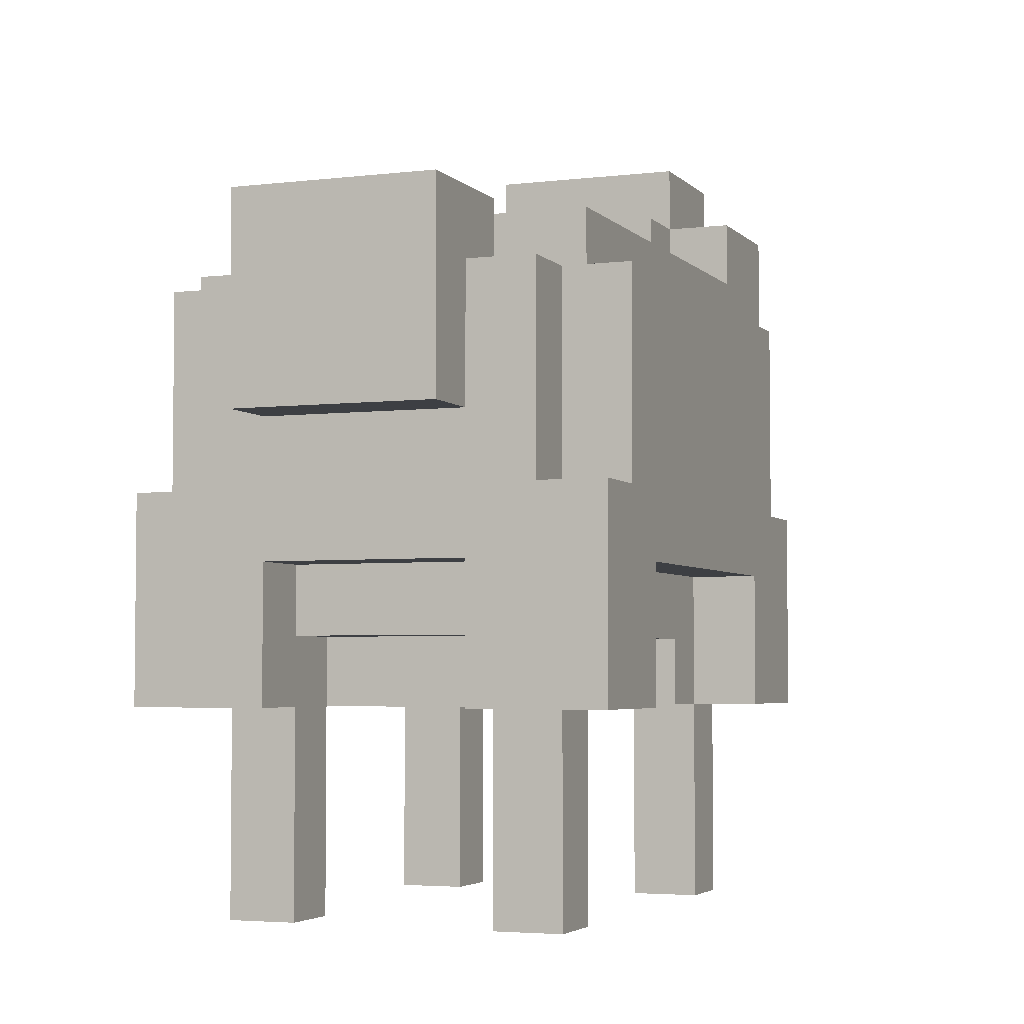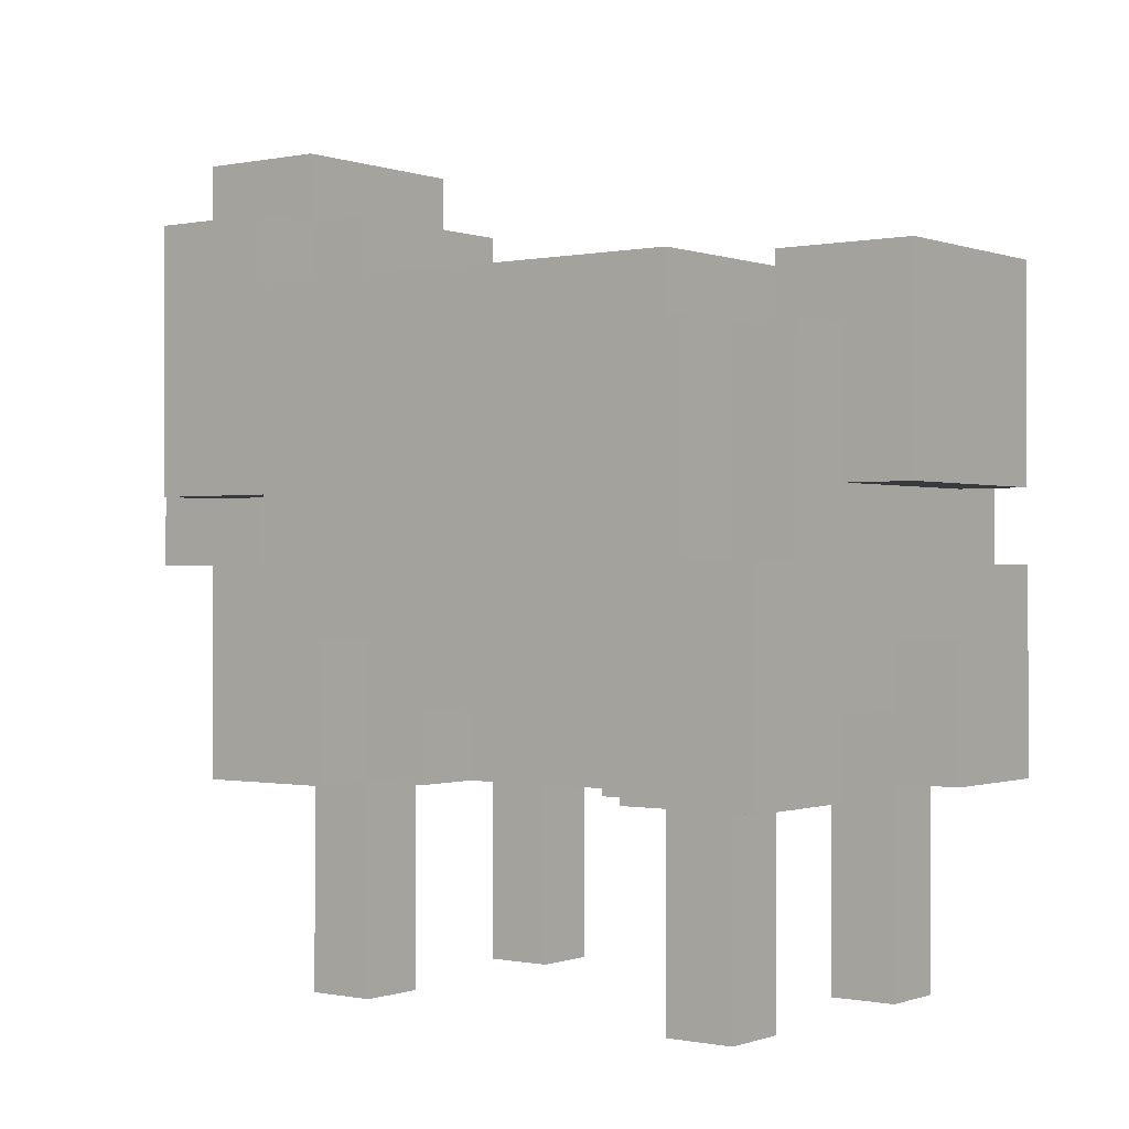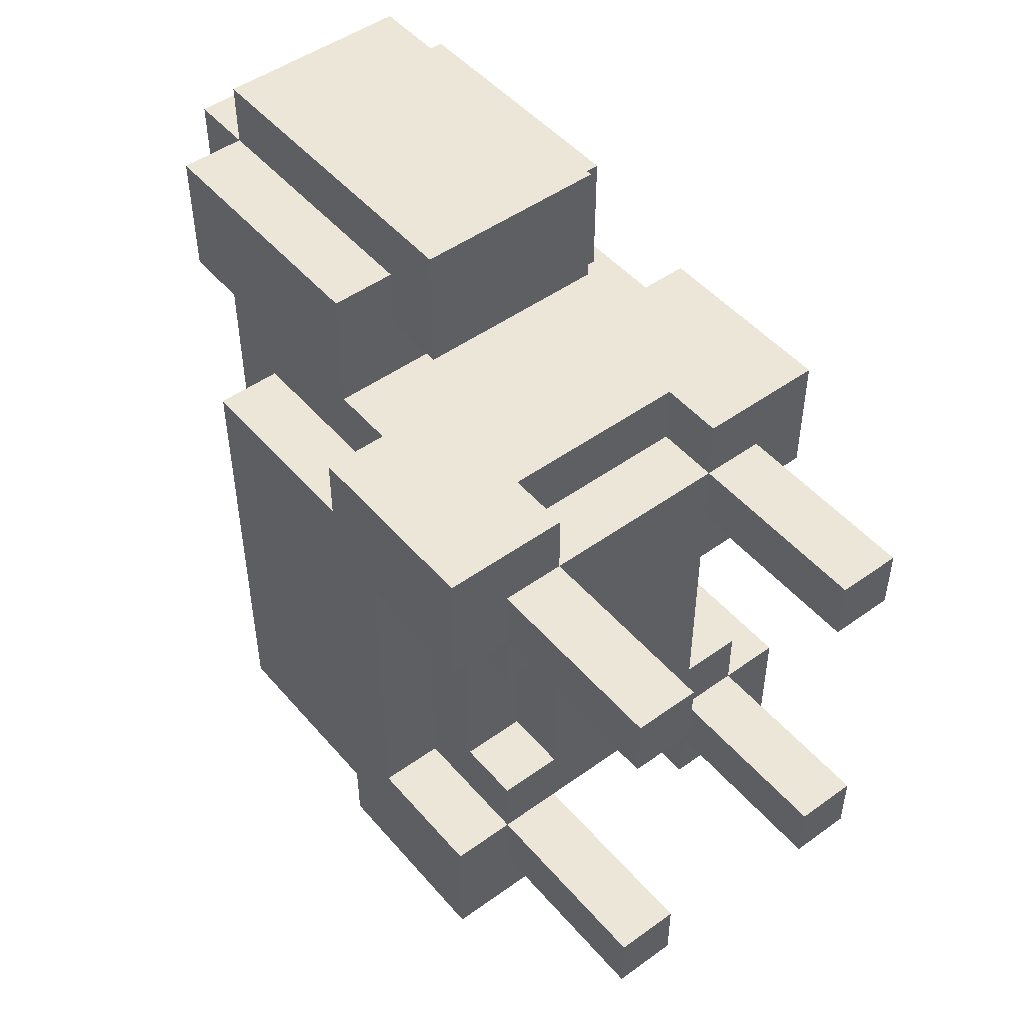
<metadata>
{"format":"obj","ext":"obj","renderer":"f3d","projection":"perspective","resolution":1024,"background":"white","views":[{"elev":-4.0,"azim":-158.5,"up":"+Y"},{"elev":-0.3,"azim":127.1,"up":"+Y"},{"elev":48.6,"azim":-38.7,"up":"+Z"}]}
</metadata>
<code>
o
v -0.3 0.3 0.3
v -0.3 0.3 0.1
v -0.3 0.3 -0.4
v -0.3 0.3 -0.6
v -0.3 0.5 0.1
v -0.3 0.5 -0.4
v -0.3 0.6 0.3
v -0.3 0.6 0.2
v -0.3 0.6 -0.5
v -0.3 0.6 -0.6
v -0.3 0.9 0.2
v -0.3 0.9 -0.5
v -0.2 0 0.2
v -0.2 0 0.1
v -0.2 0 -0.4
v -0.2 0 -0.5
v -0.2 0.3 0.2
v -0.2 0.3 0.1
v -0.2 0.3 5.96e-08
v -0.2 0.3 -0.3
v -0.2 0.3 -0.4
v -0.2 0.3 -0.5
v -0.2 0.4 5.96e-08
v -0.2 0.4 -0.3
v -0.2 0.5 0.1
v -0.2 0.5 -0.4
v -0.2 0.6 0.3
v -0.2 0.6 0.2
v -0.2 0.6 -0.5
v -0.2 0.6 -0.6
v -0.2 0.7 0.5
v -0.2 0.7 0.3
v -0.2 0.9 0.2
v -0.2 0.9 -0.4
v -0.2 0.9 -0.5
v -0.2 0.9 -0.6
v -0.2 1 0.3
v -0.2 1 -0.4
v -0.2 1.1 0.5
v -0.2 1.1 0.3
v -0.1 0.3 5.96e-08
v -0.1 0.3 -0.3
v -0.1 0.4 5.96e-08
v -0.1 0.4 -0.3
v -0.1 0.6 0.6
v -0.1 0.6 0.4
v -0.1 0.7 0.5
v -0.1 0.7 0.4
v -0.1 0.7 -0.6
v -0.1 0.7 -0.7
v -0.1 0.8 0.6
v -0.1 0.8 0.5
v -0.1 0.9 0.6
v -0.1 0.9 0.5
v -0.1 0.9 -0.5
v -0.1 0.9 -0.6
v -0.1 1 0.6
v -0.1 1 0.5
v -0.1 1 0.3
v -0.1 1 0.2
v -0.1 1 -0.5
v -0.1 1 -0.7
v -0.1 1.1 0.6
v -0.1 1.1 0.5
v -0.1 1.1 0.3
v -0.1 1.1 0.2
v -0.1 1.2 0.5
v -0.1 1.2 0.3
v 0.2 0 0.2
v 0.2 0 0.1
v 0.2 0 -0.4
v 0.2 0 -0.5
v 0.2 0.3 0.3
v 0.2 0.3 0.2
v 0.2 0.3 0.1
v 0.2 0.3 -0.4
v 0.2 0.3 -0.5
v 0.2 0.3 -0.6
v 0.2 0.4 0.3
v 0.2 0.4 0.2
v 0.2 0.4 -0.4
v 0.2 0.4 -0.5
v 0.2 0.5 -0.5
v 0.2 0.5 -0.6
v -0.1 0 0.2
v -0.1 0 0.1
v -0.1 0 -0.4
v -0.1 0 -0.5
v -0.1 0.3 0.3
v -0.1 0.3 0.2
v -0.1 0.3 0.1
v -0.1 0.3 -0.4
v -0.1 0.3 -0.5
v -0.1 0.3 -0.6
v -0.1 0.4 0.3
v -0.1 0.4 0.2
v -0.1 0.4 -0.4
v -0.1 0.4 -0.5
v -0.1 0.5 -0.5
v -0.1 0.5 -0.6
v 0.2 0.3 5.96e-08
v 0.2 0.3 -0.3
v 0.2 0.4 5.96e-08
v 0.2 0.4 -0.3
v 0.2 0.6 0.6
v 0.2 0.6 0.4
v 0.2 0.7 0.5
v 0.2 0.7 0.4
v 0.2 0.7 -0.6
v 0.2 0.7 -0.7
v 0.2 0.8 0.6
v 0.2 0.8 0.5
v 0.2 0.9 0.6
v 0.2 0.9 0.5
v 0.2 0.9 -0.5
v 0.2 0.9 -0.6
v 0.2 1 0.6
v 0.2 1 0.5
v 0.2 1 0.3
v 0.2 1 0.2
v 0.2 1 -0.5
v 0.2 1 -0.7
v 0.2 1.1 0.6
v 0.2 1.1 0.5
v 0.2 1.1 0.3
v 0.2 1.1 0.2
v 0.2 1.2 0.5
v 0.2 1.2 0.3
v 0.3 0 0.2
v 0.3 0 0.1
v 0.3 0 -0.4
v 0.3 0 -0.5
v 0.3 0.3 0.2
v 0.3 0.3 0.1
v 0.3 0.3 5.96e-08
v 0.3 0.3 -0.3
v 0.3 0.3 -0.4
v 0.3 0.3 -0.5
v 0.3 0.4 5.96e-08
v 0.3 0.4 -0.3
v 0.3 0.5 0.1
v 0.3 0.5 -0.4
v 0.3 0.6 0.3
v 0.3 0.6 0.2
v 0.3 0.6 -0.5
v 0.3 0.6 -0.6
v 0.3 0.7 0.5
v 0.3 0.7 0.3
v 0.3 0.9 0.2
v 0.3 0.9 -0.4
v 0.3 0.9 -0.5
v 0.3 0.9 -0.6
v 0.3 1 0.3
v 0.3 1 -0.4
v 0.3 1.1 0.5
v 0.3 1.1 0.3
v 0.4 0.3 0.3
v 0.4 0.3 0.1
v 0.4 0.3 -0.4
v 0.4 0.3 -0.6
v 0.4 0.5 0.1
v 0.4 0.5 -0.4
v 0.4 0.6 0.3
v 0.4 0.6 0.2
v 0.4 0.6 -0.5
v 0.4 0.6 -0.6
v 0.4 0.9 0.2
v 0.4 0.9 -0.5
v -0.1 0.6 0.6
v -0.1 0.8 0.6
v -0.1 0.9 0.6
v -0.1 1 0.6
v -0.1 1.1 0.6
v 0 0.6 0.6
v 0 0.7 0.6
v 0 0.8 0.6
v 0 0.9 0.6
v 0.1 0.6 0.6
v 0.1 0.7 0.6
v 0.1 0.8 0.6
v 0.1 0.9 0.6
v 0.2 0.6 0.6
v 0.2 0.8 0.6
v 0.2 0.9 0.6
v 0.2 1 0.6
v 0.2 1.1 0.6
v -0.2 0.7 0.5
v -0.2 1.1 0.5
v -0.1 0.7 0.5
v -0.1 0.8 0.5
v -0.1 0.9 0.5
v -0.1 1 0.5
v -0.1 1.1 0.5
v -0.1 1.2 0.5
v 0.2 0.7 0.5
v 0.2 0.8 0.5
v 0.2 0.9 0.5
v 0.2 1 0.5
v 0.2 1.1 0.5
v 0.2 1.2 0.5
v 0.3 0.7 0.5
v 0.3 1.1 0.5
v -0.3 0.3 0.3
v -0.3 0.6 0.3
v -0.2 0.6 0.3
v -0.2 0.7 0.3
v -0.1 0.3 0.3
v -0.1 0.4 0.3
v 0.2 0.3 0.3
v 0.2 0.4 0.3
v 0.3 0.6 0.3
v 0.3 0.7 0.3
v 0.4 0.3 0.3
v 0.4 0.6 0.3
v -0.3 0.6 0.2
v -0.3 0.9 0.2
v -0.2 0 0.2
v -0.2 0.3 0.2
v -0.2 0.6 0.2
v -0.2 0.9 0.2
v -0.1 0 0.2
v -0.1 0.3 0.2
v -0.1 0.4 0.2
v 0.2 0 0.2
v 0.2 0.3 0.2
v 0.2 0.4 0.2
v 0.3 0 0.2
v 0.3 0.3 0.2
v 0.3 0.6 0.2
v 0.3 0.9 0.2
v 0.4 0.6 0.2
v 0.4 0.9 0.2
v -0.2 0.3 -0.3
v -0.2 0.4 -0.3
v -0.1 0.3 -0.3
v -0.1 0.4 -0.3
v 0.2 0.3 -0.3
v 0.2 0.4 -0.3
v 0.3 0.3 -0.3
v 0.3 0.4 -0.3
v -0.3 0.3 -0.4
v -0.3 0.5 -0.4
v -0.2 0 -0.4
v -0.2 0.3 -0.4
v -0.2 0.5 -0.4
v -0.1 0 -0.4
v -0.1 0.3 -0.4
v 0.2 0 -0.4
v 0.2 0.3 -0.4
v 0.3 0 -0.4
v 0.3 0.3 -0.4
v 0.3 0.5 -0.4
v 0.4 0.3 -0.4
v 0.4 0.5 -0.4
v -0.1 0.9 -0.5
v -0.1 1 -0.5
v 0.2 0.9 -0.5
v 0.2 1 -0.5
v -0.1 0.6 0.4
v -0.1 0.7 0.4
v 0.2 0.6 0.4
v 0.2 0.7 0.4
v -0.2 1 0.3
v -0.2 1.1 0.3
v -0.1 1 0.3
v -0.1 1.1 0.3
v -0.1 1.2 0.3
v 0.2 1 0.3
v 0.2 1.1 0.3
v 0.2 1.2 0.3
v 0.3 1 0.3
v 0.3 1.1 0.3
v -0.1 1 0.2
v -0.1 1.1 0.2
v 0.2 1 0.2
v 0.2 1.1 0.2
v -0.3 0.3 0.1
v -0.3 0.5 0.1
v -0.2 0 0.1
v -0.2 0.3 0.1
v -0.2 0.5 0.1
v -0.1 0 0.1
v -0.1 0.3 0.1
v 0.2 0 0.1
v 0.2 0.3 0.1
v 0.3 0 0.1
v 0.3 0.3 0.1
v 0.3 0.5 0.1
v 0.4 0.3 0.1
v 0.4 0.5 0.1
v -0.2 0.3 5.96e-08
v -0.2 0.4 5.96e-08
v -0.1 0.3 5.96e-08
v -0.1 0.4 5.96e-08
v 0.2 0.3 5.96e-08
v 0.2 0.4 5.96e-08
v 0.3 0.3 5.96e-08
v 0.3 0.4 5.96e-08
v -0.2 0.9 -0.4
v -0.2 1 -0.4
v -0.1 0.3 -0.4
v -0.1 0.4 -0.4
v 0.2 0.3 -0.4
v 0.2 0.4 -0.4
v 0.3 0.9 -0.4
v 0.3 1 -0.4
v -0.3 0.6 -0.5
v -0.3 0.9 -0.5
v -0.2 0 -0.5
v -0.2 0.3 -0.5
v -0.2 0.6 -0.5
v -0.2 0.9 -0.5
v -0.1 0 -0.5
v -0.1 0.3 -0.5
v -0.1 0.4 -0.5
v -0.1 0.5 -0.5
v 0.2 0 -0.5
v 0.2 0.3 -0.5
v 0.2 0.4 -0.5
v 0.2 0.5 -0.5
v 0.3 0 -0.5
v 0.3 0.3 -0.5
v 0.3 0.6 -0.5
v 0.3 0.9 -0.5
v 0.4 0.6 -0.5
v 0.4 0.9 -0.5
v -0.3 0.3 -0.6
v -0.3 0.6 -0.6
v -0.2 0.6 -0.6
v -0.2 0.9 -0.6
v -0.1 0.3 -0.6
v -0.1 0.5 -0.6
v -0.1 0.7 -0.6
v -0.1 0.9 -0.6
v 0.2 0.3 -0.6
v 0.2 0.5 -0.6
v 0.2 0.7 -0.6
v 0.2 0.9 -0.6
v 0.3 0.6 -0.6
v 0.3 0.9 -0.6
v 0.4 0.3 -0.6
v 0.4 0.6 -0.6
v -0.1 0.7 -0.7
v -0.1 1 -0.7
v 0.2 0.7 -0.7
v 0.2 1 -0.7
v -0.2 0 0.2
v -0.1 0 0.2
v 0.2 0 0.2
v 0.3 0 0.2
v -0.2 0 0.1
v -0.1 0 0.1
v 0.2 0 0.1
v 0.3 0 0.1
v -0.2 0 -0.4
v -0.1 0 -0.4
v 0.2 0 -0.4
v 0.3 0 -0.4
v -0.2 0 -0.5
v -0.1 0 -0.5
v 0.2 0 -0.5
v 0.3 0 -0.5
v -0.3 0.3 0.3
v -0.1 0.3 0.3
v 0.2 0.3 0.3
v 0.4 0.3 0.3
v -0.2 0.3 0.2
v -0.1 0.3 0.2
v 0.2 0.3 0.2
v 0.3 0.3 0.2
v -0.3 0.3 0.1
v -0.2 0.3 0.1
v -0.1 0.3 0.1
v 0.2 0.3 0.1
v 0.3 0.3 0.1
v 0.4 0.3 0.1
v -0.2 0.3 5.96e-08
v -0.1 0.3 5.96e-08
v 0.2 0.3 5.96e-08
v 0.3 0.3 5.96e-08
v -0.2 0.3 -0.3
v -0.1 0.3 -0.3
v 0.2 0.3 -0.3
v 0.3 0.3 -0.3
v -0.3 0.3 -0.4
v -0.2 0.3 -0.4
v -0.1 0.3 -0.4
v 0.2 0.3 -0.4
v 0.3 0.3 -0.4
v 0.4 0.3 -0.4
v -0.2 0.3 -0.5
v -0.1 0.3 -0.5
v 0.2 0.3 -0.5
v 0.3 0.3 -0.5
v -0.3 0.3 -0.6
v -0.1 0.3 -0.6
v 0.2 0.3 -0.6
v 0.4 0.3 -0.6
v -0.1 0.4 0.3
v 0.2 0.4 0.3
v -0.1 0.4 0.2
v 0.2 0.4 0.2
v -0.2 0.4 5.96e-08
v -0.1 0.4 5.96e-08
v 0.2 0.4 5.96e-08
v 0.3 0.4 5.96e-08
v -0.2 0.4 -0.3
v -0.1 0.4 -0.3
v 0.2 0.4 -0.3
v 0.3 0.4 -0.3
v -0.1 0.4 -0.4
v 0.2 0.4 -0.4
v -0.1 0.4 -0.5
v 0.2 0.4 -0.5
v -0.3 0.5 0.1
v -0.2 0.5 0.1
v 0.3 0.5 0.1
v 0.4 0.5 0.1
v -0.3 0.5 -0.4
v -0.2 0.5 -0.4
v 0.3 0.5 -0.4
v 0.4 0.5 -0.4
v -0.1 0.5 -0.5
v 0.2 0.5 -0.5
v -0.1 0.5 -0.6
v 0.2 0.5 -0.6
v -0.1 0.6 0.6
v 0 0.6 0.6
v 0.1 0.6 0.6
v 0.2 0.6 0.6
v 0 0.6 0.5
v 0.1 0.6 0.5
v -0.1 0.6 0.4
v 0.2 0.6 0.4
v -0.2 0.7 0.5
v -0.1 0.7 0.5
v 0.2 0.7 0.5
v 0.3 0.7 0.5
v -0.1 0.7 0.4
v 0.2 0.7 0.4
v -0.2 0.7 0.3
v 0.3 0.7 0.3
v -0.1 0.7 -0.6
v 0.2 0.7 -0.6
v -0.1 0.7 -0.7
v 0.2 0.7 -0.7
v -0.3 0.6 0.3
v -0.2 0.6 0.3
v 0.3 0.6 0.3
v 0.4 0.6 0.3
v -0.3 0.6 0.2
v -0.2 0.6 0.2
v 0.3 0.6 0.2
v 0.4 0.6 0.2
v -0.3 0.6 -0.5
v -0.2 0.6 -0.5
v 0.3 0.6 -0.5
v 0.4 0.6 -0.5
v -0.3 0.6 -0.6
v -0.2 0.6 -0.6
v 0.3 0.6 -0.6
v 0.4 0.6 -0.6
v -0.3 0.9 0.2
v -0.2 0.9 0.2
v 0.3 0.9 0.2
v 0.4 0.9 0.2
v -0.2 0.9 -0.4
v 0.3 0.9 -0.4
v -0.3 0.9 -0.5
v -0.2 0.9 -0.5
v -0.1 0.9 -0.5
v 0.2 0.9 -0.5
v 0.3 0.9 -0.5
v 0.4 0.9 -0.5
v -0.2 0.9 -0.6
v -0.1 0.9 -0.6
v 0.2 0.9 -0.6
v 0.3 0.9 -0.6
v -0.2 1 0.3
v -0.1 1 0.3
v 0.2 1 0.3
v 0.3 1 0.3
v -0.1 1 0.2
v 0.2 1 0.2
v -0.2 1 -0.4
v 0.3 1 -0.4
v -0.1 1 -0.5
v 0.2 1 -0.5
v -0.1 1 -0.7
v 0.2 1 -0.7
v -0.1 1.1 0.6
v 0.2 1.1 0.6
v -0.2 1.1 0.5
v -0.1 1.1 0.5
v 0.2 1.1 0.5
v 0.3 1.1 0.5
v -0.2 1.1 0.3
v -0.1 1.1 0.3
v 0.2 1.1 0.3
v 0.3 1.1 0.3
v -0.1 1.1 0.2
v 0.2 1.1 0.2
v -0.1 1.2 0.5
v 0.2 1.2 0.5
v -0.1 1.2 0.3
v 0.2 1.2 0.3
f 5 2 1
f 6 4 3
f 7 5 1
f 7 6 5
f 8 6 7
f 9 4 6
f 9 6 8
f 10 4 9
f 11 9 8
f 12 9 11
f 17 14 13
f 18 14 17
f 21 16 15
f 22 16 21
f 23 19 18
f 24 21 20
f 25 23 18
f 25 24 23
f 26 21 24
f 26 24 25
f 32 28 27
f 33 28 32
f 33 32 31
f 35 30 29
f 36 30 35
f 37 34 33
f 37 33 31
f 38 34 37
f 39 37 31
f 40 37 39
f 43 42 41
f 44 42 43
f 47 46 45
f 48 46 47
f 51 47 45
f 52 47 51
f 53 52 51
f 54 52 53
f 56 50 49
f 57 54 53
f 58 54 57
f 61 56 55
f 62 50 56
f 62 56 61
f 63 58 57
f 64 58 63
f 65 60 59
f 66 60 65
f 67 65 64
f 68 65 67
f 74 70 69
f 75 70 74
f 76 72 71
f 77 72 76
f 79 74 73
f 80 74 79
f 81 77 76
f 82 78 77
f 82 77 81
f 83 78 82
f 84 78 83
f 85 86 90
f 90 86 91
f 87 88 92
f 92 88 93
f 89 90 95
f 95 90 96
f 92 93 97
f 93 94 98
f 97 93 98
f 98 94 99
f 99 94 100
f 101 102 103
f 103 102 104
f 105 106 107
f 107 106 108
f 105 107 111
f 111 107 112
f 111 112 113
f 113 112 114
f 109 110 116
f 113 114 117
f 117 114 118
f 115 116 121
f 116 110 122
f 121 116 122
f 117 118 123
f 123 118 124
f 119 120 125
f 125 120 126
f 124 125 127
f 127 125 128
f 129 130 133
f 133 130 134
f 131 132 137
f 137 132 138
f 134 135 139
f 136 137 140
f 134 139 141
f 139 140 141
f 140 137 142
f 141 140 142
f 143 144 148
f 148 144 149
f 147 148 149
f 145 146 151
f 151 146 152
f 149 150 153
f 147 149 153
f 153 150 154
f 147 153 155
f 155 153 156
f 157 158 161
f 159 160 162
f 157 161 163
f 161 162 163
f 163 162 164
f 162 160 165
f 164 162 165
f 165 160 166
f 164 165 167
f 167 165 168
f 174 170 169
f 175 170 174
f 176 171 170
f 176 170 175
f 177 172 171
f 177 171 176
f 178 175 174
f 179 176 175
f 179 175 178
f 179 177 176
f 180 177 179
f 181 172 177
f 181 177 180
f 182 180 179
f 182 179 178
f 183 181 180
f 183 180 182
f 184 172 181
f 184 181 183
f 185 173 172
f 185 172 184
f 186 173 185
f 189 188 187
f 190 188 189
f 191 188 190
f 192 188 191
f 193 188 192
f 199 194 193
f 200 194 199
f 201 198 197
f 201 196 195
f 201 199 198
f 201 197 196
f 202 199 201
f 205 204 203
f 207 205 203
f 207 206 205
f 208 206 207
f 210 206 208
f 211 206 210
f 211 210 209
f 212 206 211
f 213 211 209
f 214 211 213
f 219 216 215
f 220 216 219
f 221 218 217
f 222 218 221
f 225 223 222
f 226 223 225
f 227 225 224
f 228 225 227
f 231 230 229
f 232 230 231
f 235 234 233
f 236 234 235
f 239 238 237
f 240 238 239
f 244 242 241
f 245 242 244
f 246 244 243
f 247 244 246
f 250 249 248
f 251 249 250
f 253 252 251
f 254 252 253
f 257 256 255
f 258 256 257
f 259 260 261
f 261 260 262
f 263 264 265
f 265 264 266
f 266 267 269
f 269 267 270
f 268 269 271
f 271 269 272
f 273 274 275
f 275 274 276
f 277 278 280
f 280 278 281
f 279 280 282
f 282 280 283
f 284 285 286
f 286 285 287
f 287 288 289
f 289 288 290
f 291 292 293
f 293 292 294
f 295 296 297
f 297 296 298
f 301 302 303
f 303 302 304
f 299 300 305
f 305 300 306
f 307 308 311
f 311 308 312
f 309 310 313
f 313 310 314
f 315 316 319
f 319 316 320
f 317 318 321
f 321 318 322
f 323 324 325
f 325 324 326
f 327 328 329
f 327 329 331
f 329 330 331
f 331 330 332
f 332 330 333
f 333 330 334
f 332 333 336
f 336 333 337
f 335 336 339
f 337 338 339
f 336 337 339
f 339 338 340
f 335 339 341
f 341 339 342
f 343 344 345
f 345 344 346
f 351 348 347
f 352 348 351
f 353 350 349
f 354 350 353
f 359 356 355
f 360 356 359
f 361 358 357
f 362 358 361
f 367 364 363
f 368 364 367
f 369 366 365
f 370 366 369
f 371 367 363
f 372 367 371
f 373 369 368
f 374 369 373
f 375 366 370
f 376 366 375
f 377 374 373
f 377 375 374
f 377 373 372
f 378 375 377
f 379 375 378
f 380 375 379
f 382 379 378
f 383 379 382
f 386 382 381
f 386 384 383
f 386 383 382
f 387 384 386
f 388 384 387
f 389 384 388
f 391 386 385
f 394 390 389
f 395 392 391
f 395 391 385
f 396 392 395
f 397 394 393
f 398 390 394
f 398 394 397
f 401 400 399
f 402 400 401
f 407 404 403
f 408 404 407
f 409 406 405
f 410 406 409
f 413 412 411
f 414 412 413
f 419 416 415
f 420 416 419
f 421 418 417
f 422 418 421
f 425 424 423
f 426 424 425
f 431 428 427
f 431 429 428
f 432 430 429
f 432 429 431
f 433 431 427
f 433 432 431
f 434 430 432
f 434 432 433
f 439 436 435
f 440 438 437
f 441 439 435
f 441 440 439
f 442 438 440
f 442 440 441
f 445 444 443
f 446 444 445
f 447 448 451
f 451 448 452
f 449 450 453
f 453 450 454
f 455 456 459
f 459 456 460
f 457 458 461
f 461 458 462
f 463 464 467
f 465 466 468
f 463 467 469
f 467 468 469
f 469 468 470
f 470 468 471
f 471 468 472
f 468 466 473
f 472 468 473
f 473 466 474
f 470 471 475
f 475 471 476
f 472 473 477
f 477 473 478
f 479 480 483
f 481 482 484
f 479 483 485
f 483 484 485
f 484 482 486
f 485 484 486
f 487 488 489
f 489 488 490
f 491 492 494
f 494 492 495
f 493 494 497
f 497 494 498
f 495 496 499
f 499 496 500
f 498 499 501
f 501 499 502
f 503 504 505
f 505 504 506

</code>
